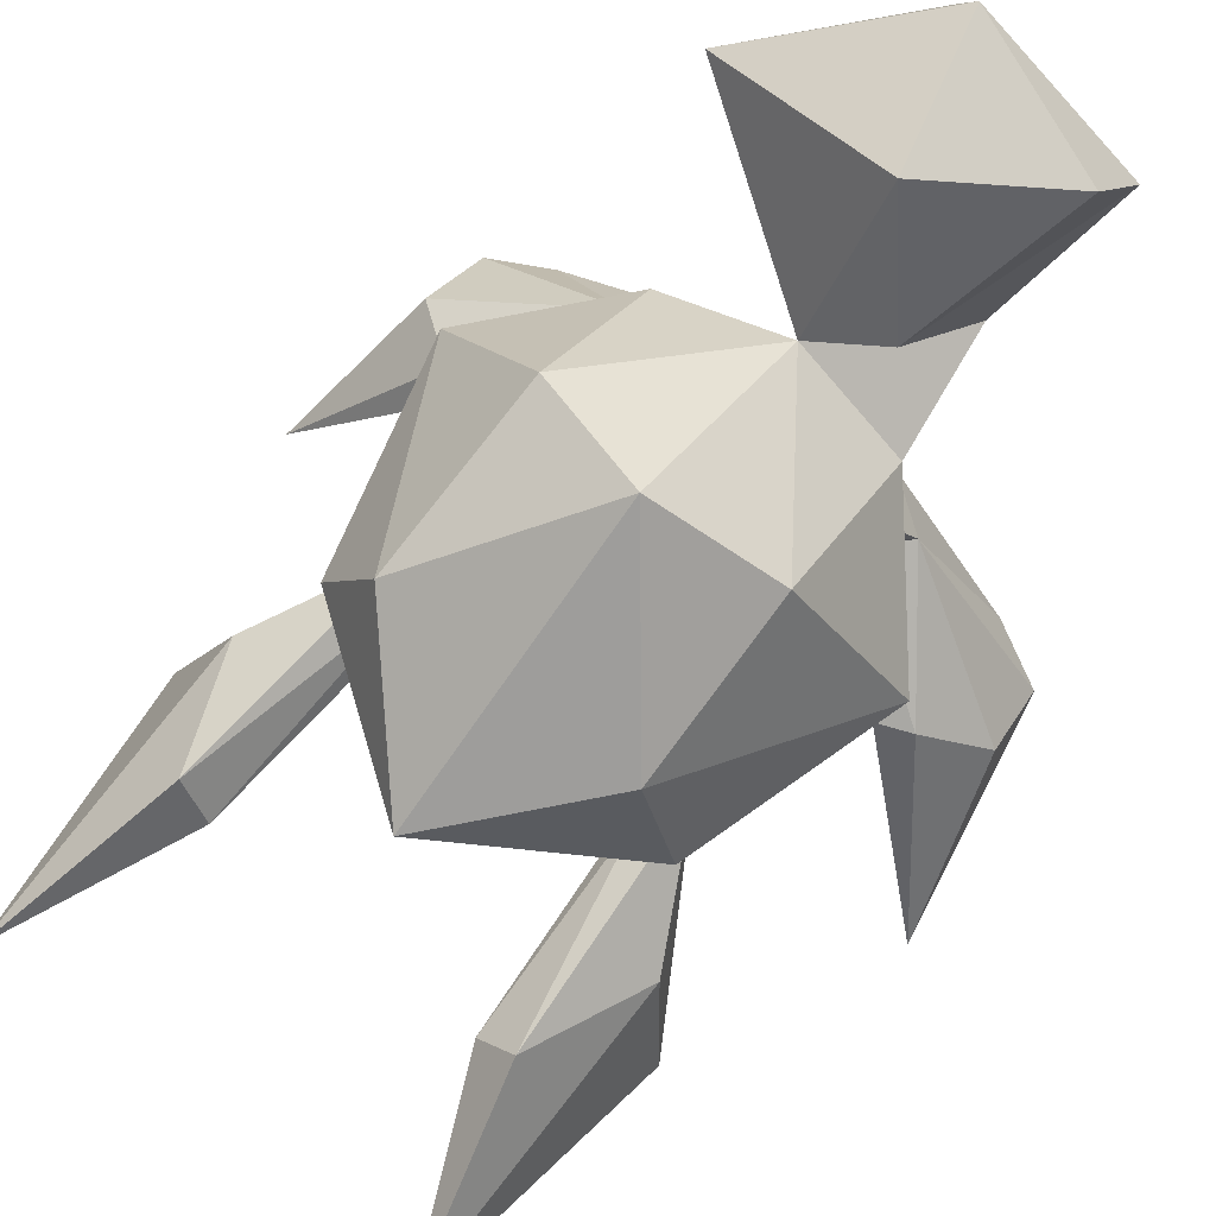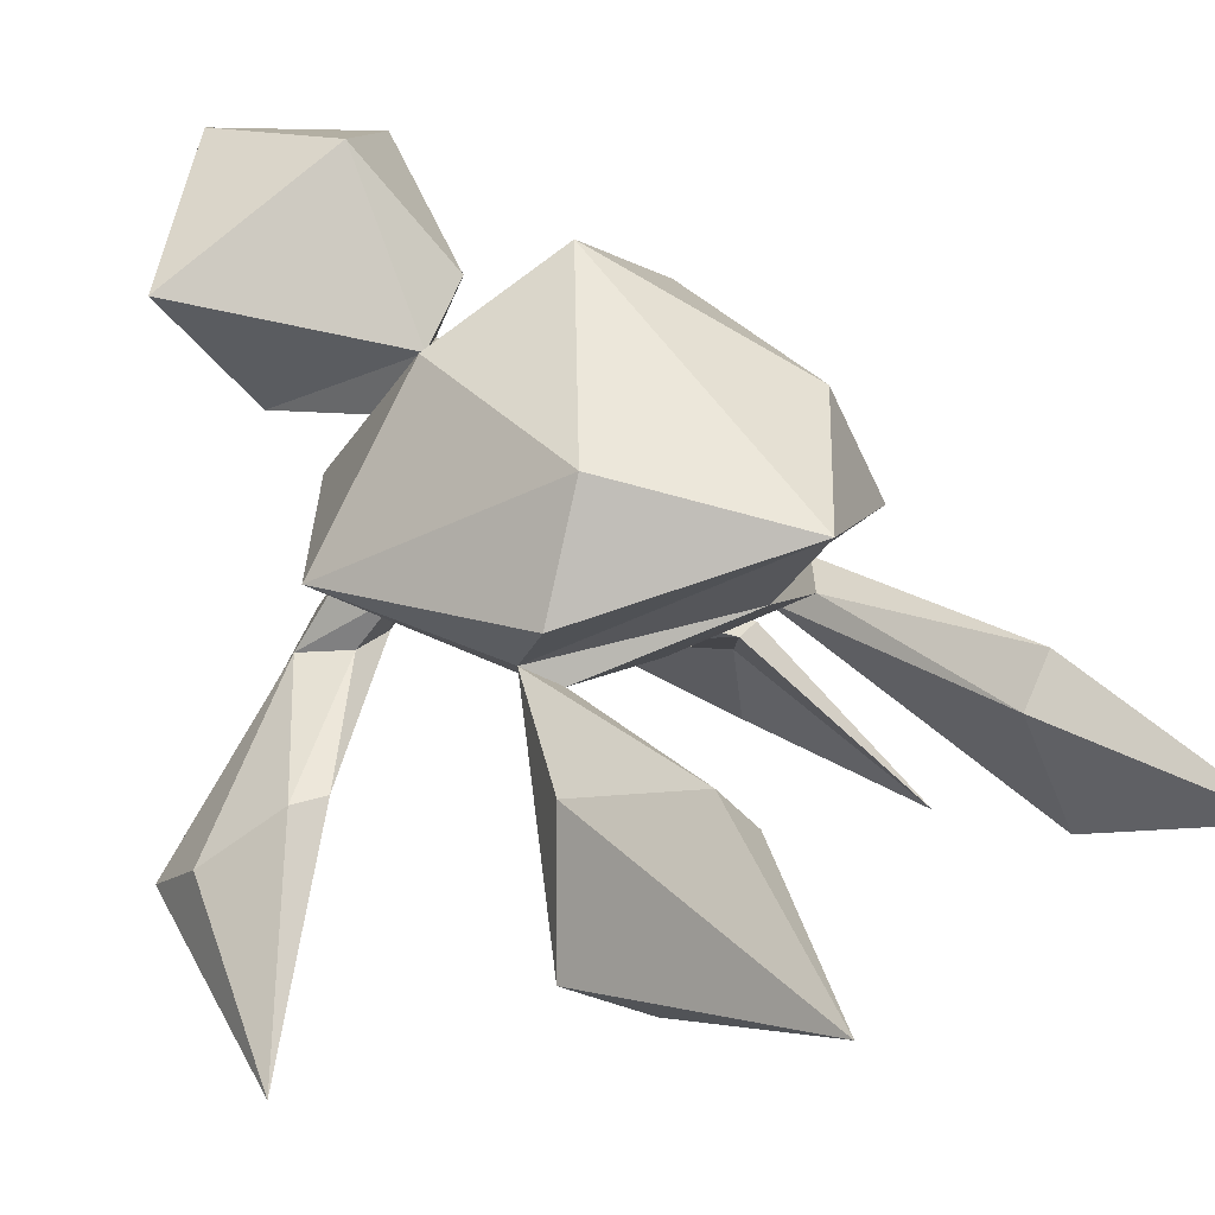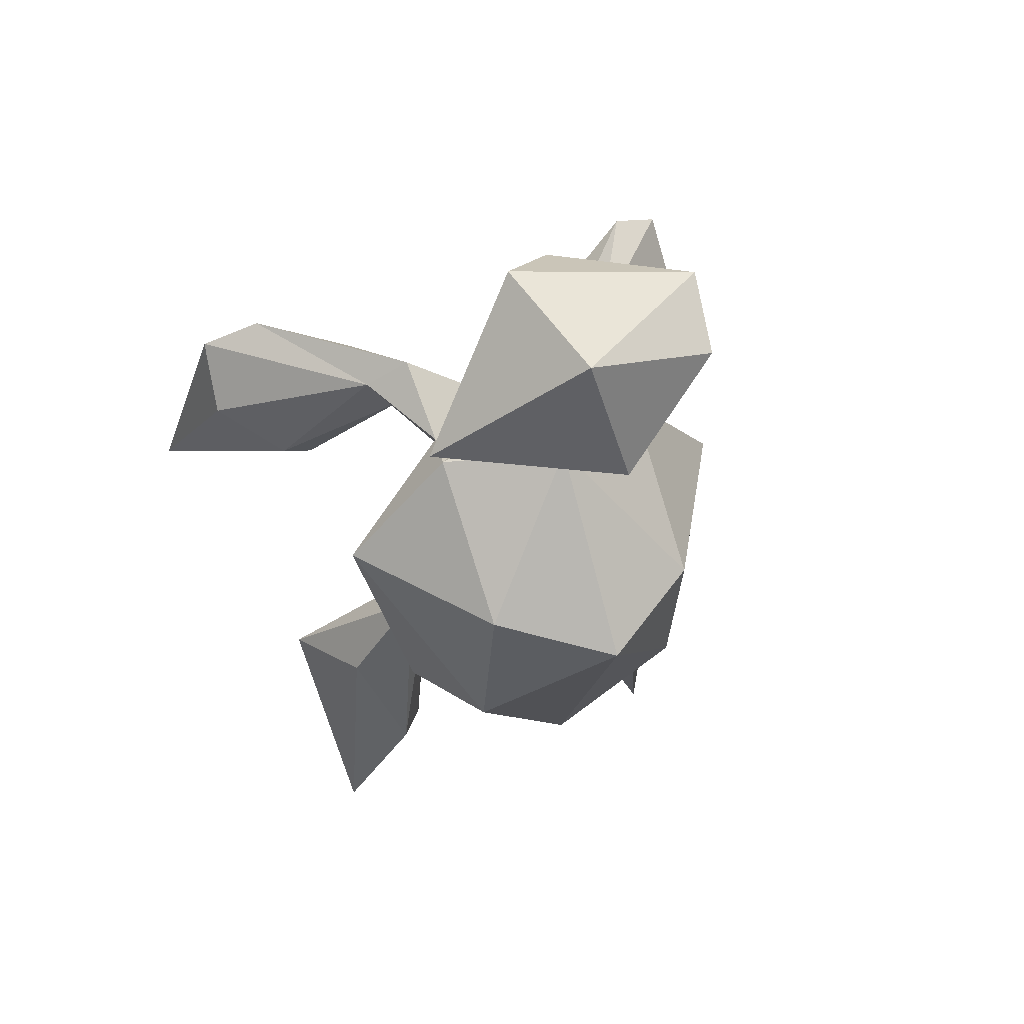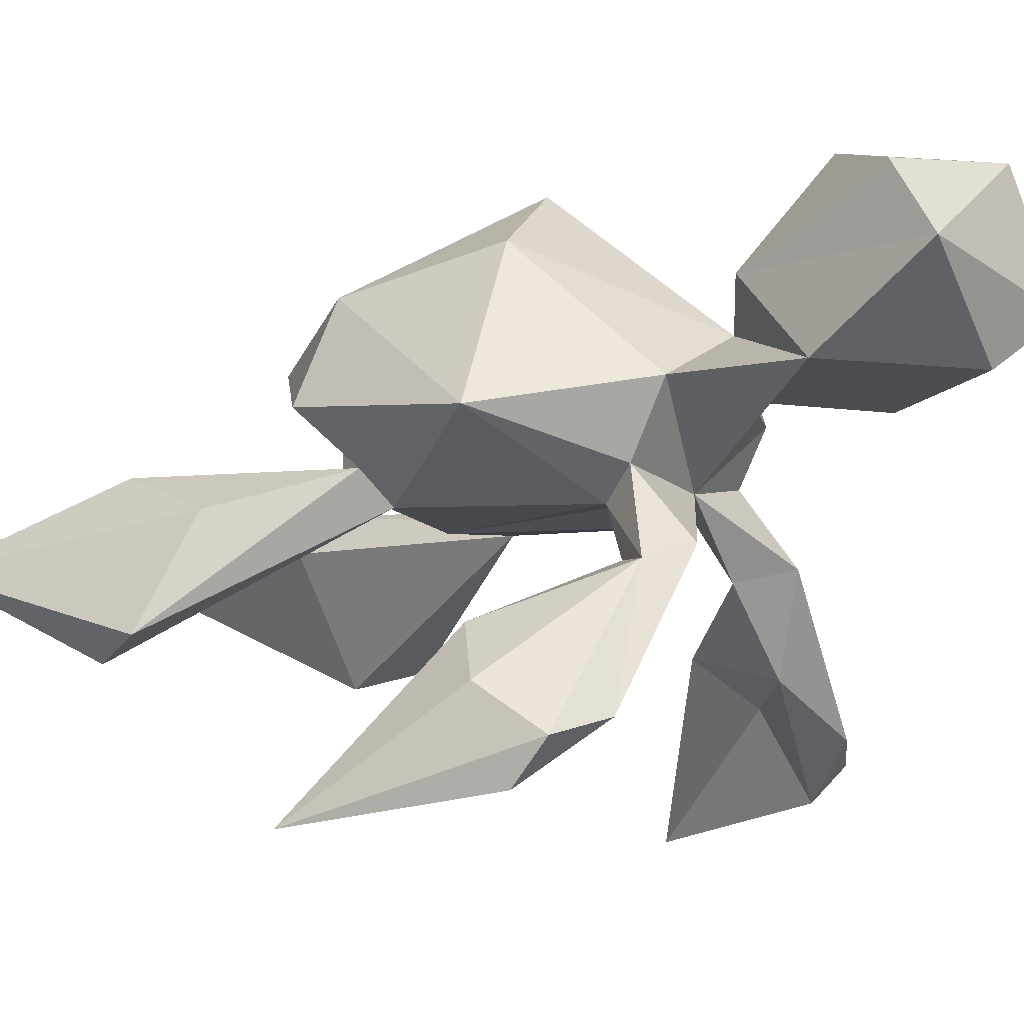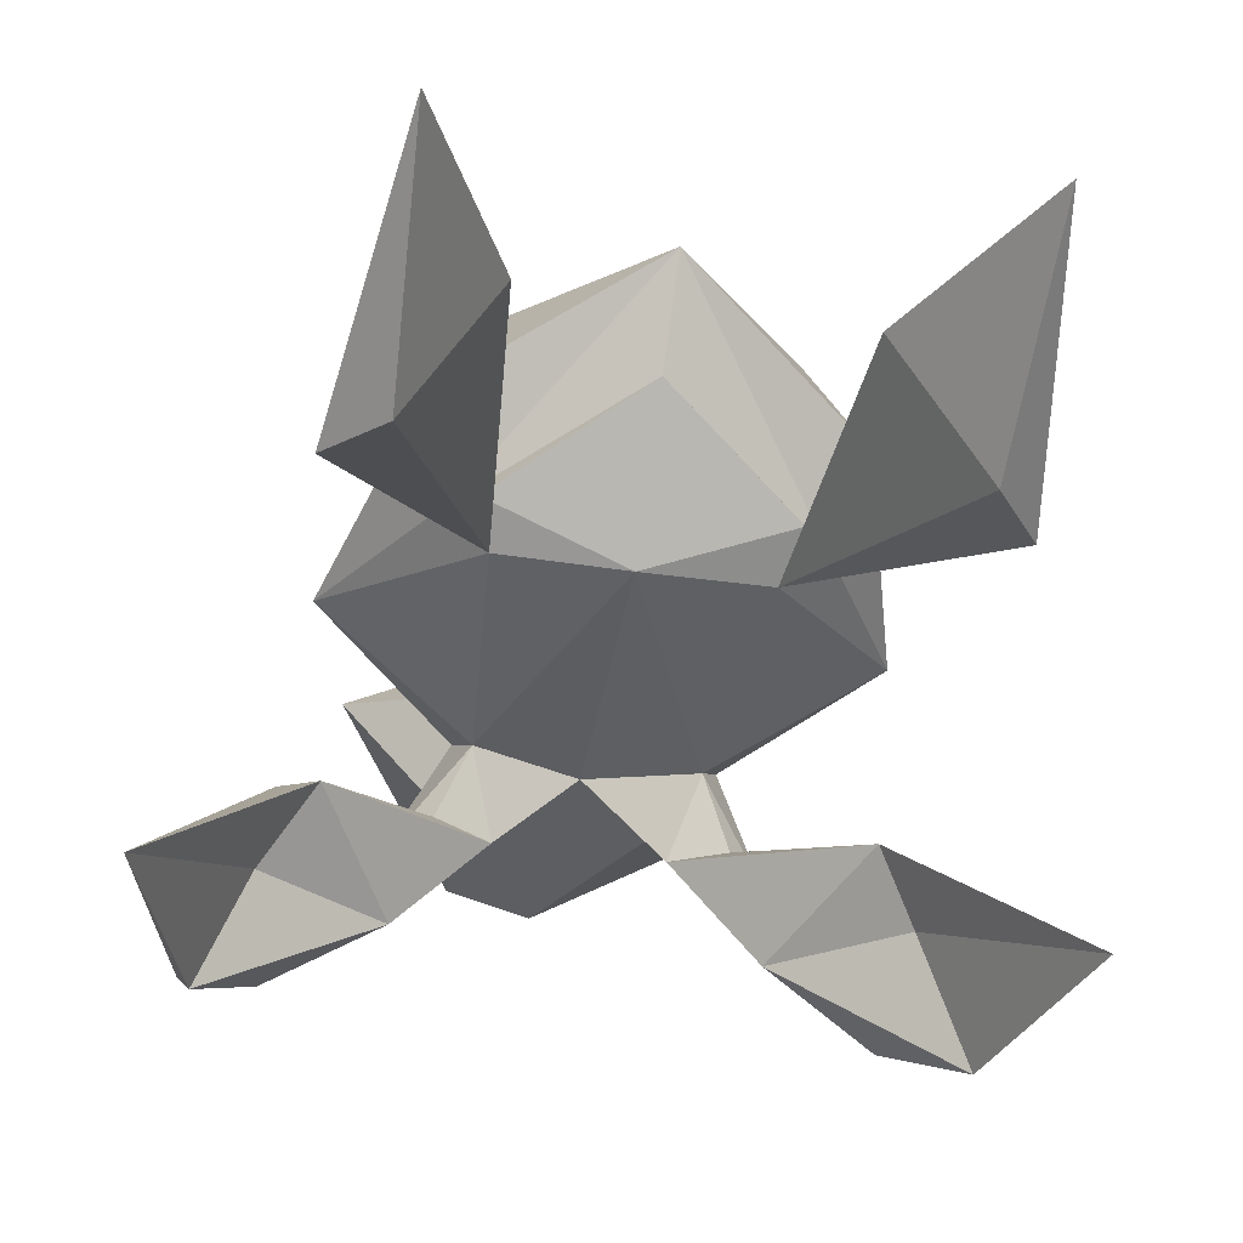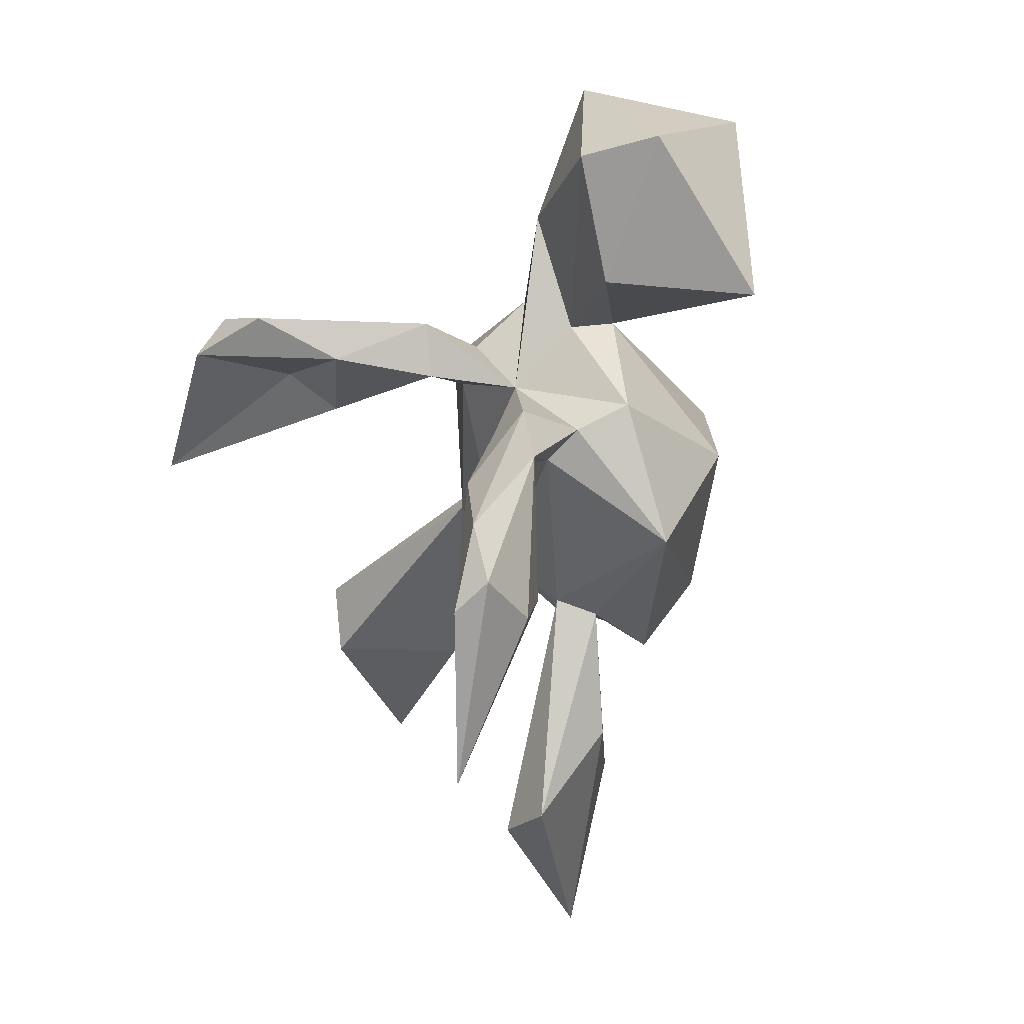
<metadata>
{"format":"obj","ext":"obj","renderer":"f3d","projection":"perspective","resolution":1024,"background":"white","views":[{"elev":80.0,"azim":-141.0,"up":"+Y"},{"elev":26.2,"azim":140.0,"up":"+Y"},{"elev":45.0,"azim":155.7,"up":"+Z"},{"elev":-7.5,"azim":-60.6,"up":"+Y"},{"elev":-44.8,"azim":170.2,"up":"+Y"},{"elev":38.0,"azim":56.8,"up":"+Z"}]}
</metadata>
<code>
v  -13.4 21.93 1.36
v  -6.952 31.52 0.3217
v  -7.206 29.45 -9.861
v  7.056 31.3 0.962
v  13.38 21.98 1.413
v  7.117 29.47 -9.995
v  -6.611 23.74 9.251
v  7.039 23.05 8.547
v  -6.424 18.09 -6.785
v  -5.314 17.64 5.166
v  5.395 17.66 5.101
v  6.365 17.98 -6.821
v  -8.492 19.99 -7.666
v  8.498 19.87 -7.473
v  -6.344 19.45 7.09
v  6.131 19.57 7.3
v  0.014 26.75 9.934
v  0.014 23.18 10.89
v  -5.569 24.09 16.53
v  0.014 23.7 23.97
v  0.014 35.73 15.77
v  10.75 30.23 16.73
v  -7.416 29.07 24.08
v  -3.778 29.15 11.82
v  2.273 34.63 24.28
v  4.042 26.9 26.32
v  -6.542 33.35 21.28
v  0.014 18.59 7.574
v  0.014 22.61 -14.13
v  7.173 19.06 -9.108
v  0.014 17.43 -7.309
v  -0.1573 27.02 -17.76
v  0.014 35.46 -1.106
v  -7.111 19.23 -9.543
v  4.468 22.76 16.98
v  6.254 15.1 10.65
v  -6.108 15.22 10.68
v  8.884 14.25 8.916
v  4.034 14.29 7.851
v  6.84 14.55 6.798
v  -4.056 14.31 7.788
v  -6.862 14.5 6.866
v  -8.816 14.32 8.956
v  8.448 9.397 8.488
v  13.96 6.361 10.08
v  -13.95 6.246 10.08
v  -8.552 9.355 8.51
v  14.73 8.306 4.454
v  16.94 3.054 6.605
v  -17.33 2.773 6.356
v  -14.56 8.631 4.099
v  12.36 11.11 1.414
v  17.84 7.828 4.556
v  17.5 5.143 8.485
v  -12.41 11.1 1.343
v  -17.75 7.936 4.471
v  -17.45 5.275 8.475
v  14.26 11 2.009
v  20.25 0.9982 -4.226
v  -14.35 11.03 2.175
v  -20.39 1.034 -4.731
v  9.908 23.22 -10.99
v  -9.989 23.24 -10.87
v  14.68 11.19 -17.6
v  -14.67 11.24 -17.53
v  7.69 17.95 -22.14
v  11.95 10.12 -20.8
v  9.651 20.29 -21.5
v  12.4 17.95 -14.91
v  12.64 15.39 -32.85
v  -12.09 10.03 -21.33
v  -7.655 17.95 -21.99
v  -9.653 20.29 -21.51
v  -12.62 15.48 -32.79
v  -12.46 17.84 -14.9
o Squirty
g Squirty
f 1 2 3
f 4 5 6
f 2 1 7
f 4 8 5
f 1 9 10
f 11 12 5
f 1 13 9
f 5 12 14
f 1 15 7
f 8 16 5
f 4 17 8
f 18 8 17
f 17 2 7
f 19 18 20
f 21 22 17
f 19 23 24
f 25 26 22
f 21 24 27
f 23 26 25
f 19 20 23
f 28 18 19
f 28 8 18
f 29 30 31
f 6 32 33
f 34 29 31
f 32 3 33
f 18 35 20
f 17 35 18
f 17 7 19
f 7 28 19
f 11 28 31
f 28 16 8
f 31 28 10
f 7 15 28
f 16 28 36
f 16 11 5
f 28 15 37
f 10 15 1
f 11 16 38
f 39 11 40
f 10 41 42
f 15 10 43
f 16 36 38
f 36 44 45
f 15 43 37
f 46 47 37
f 11 39 28
f 28 39 36
f 37 41 28
f 10 28 41
f 38 36 45
f 44 48 49
f 37 43 46
f 47 50 51
f 39 40 52
f 53 38 54
f 42 41 55
f 56 57 43
f 31 12 11
f 12 31 30
f 31 9 34
f 9 31 10
f 38 53 58
f 59 53 54
f 60 56 43
f 57 56 61
f 48 59 49
f 58 53 59
f 50 61 51
f 60 61 56
f 49 45 44
f 54 49 59
f 46 50 47
f 50 57 61
f 49 54 45
f 38 45 54
f 50 46 57
f 43 57 46
f 52 44 39
f 44 36 39
f 47 55 41
f 47 41 37
f 6 62 32
f 6 5 62
f 32 63 3
f 1 3 63
f 26 35 22
f 22 35 17
f 21 25 22
f 21 27 25
f 12 64 14
f 14 30 29
f 29 34 13
f 13 65 9
f 66 67 12
f 68 69 70
f 9 71 72
f 73 74 75
f 70 67 66
f 70 69 64
f 71 74 72
f 74 65 75
f 70 64 67
f 67 64 12
f 74 71 65
f 71 9 65
f 17 4 33
f 4 6 33
f 2 17 33
f 3 2 33
f 23 20 26
f 20 35 26
f 21 17 24
f 24 17 19
f 14 62 5
f 14 32 62
f 63 13 1
f 13 63 32
f 64 69 14
f 68 14 69
f 75 65 13
f 13 73 75
f 23 27 24
f 25 27 23
f 66 12 30
f 68 30 14
f 9 72 34
f 13 34 73
f 48 52 59
f 44 52 48
f 51 61 55
f 47 51 55
f 59 52 58
f 58 52 40
f 60 55 61
f 55 60 42
f 68 70 66
f 68 66 30
f 73 72 74
f 73 34 72
f 29 13 32
f 14 29 32
f 11 38 40
f 58 40 38
f 10 42 43
f 42 60 43

</code>
